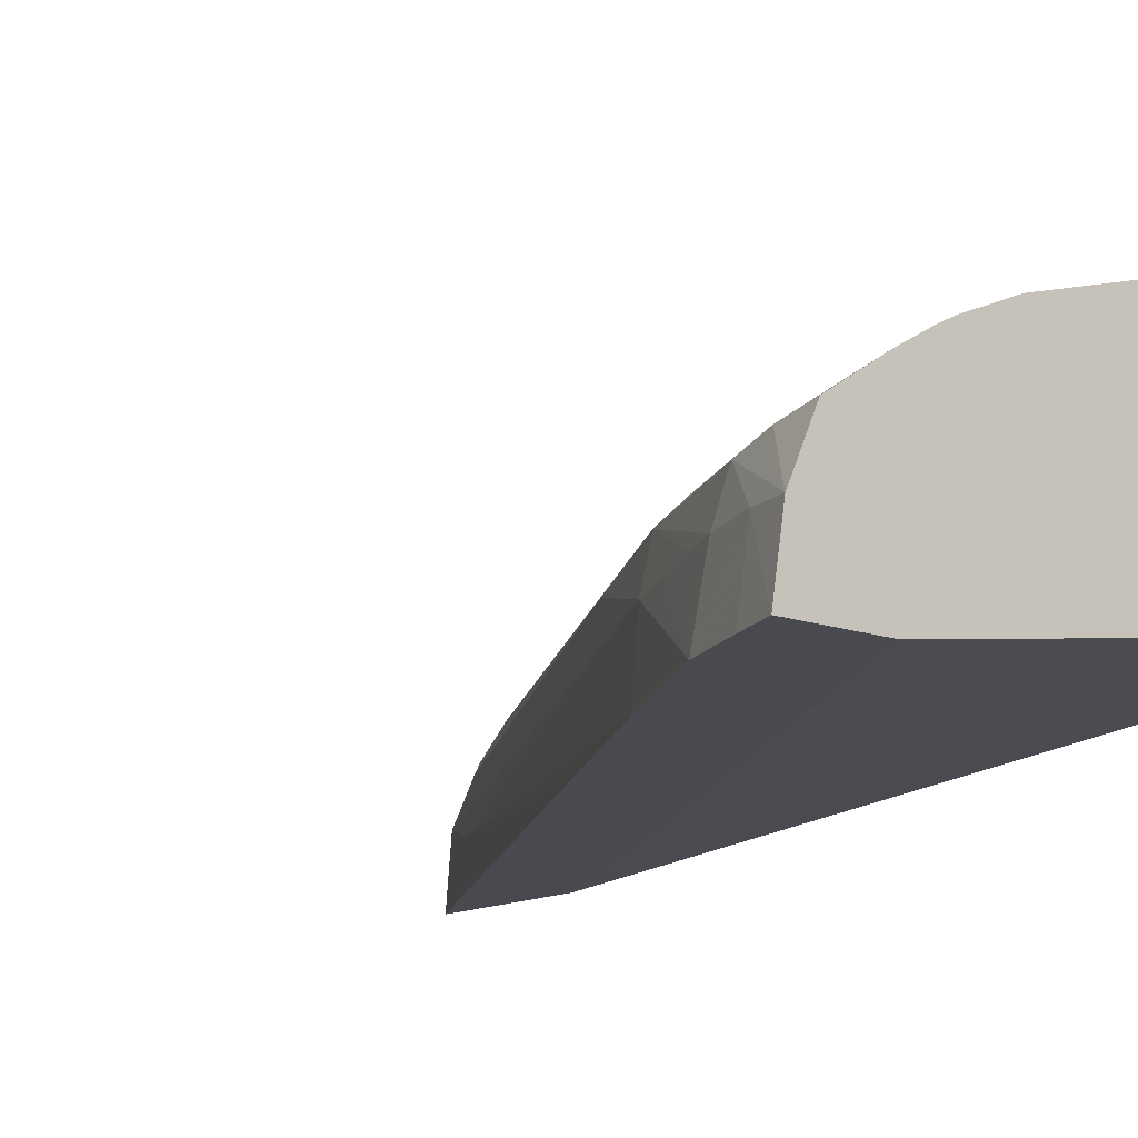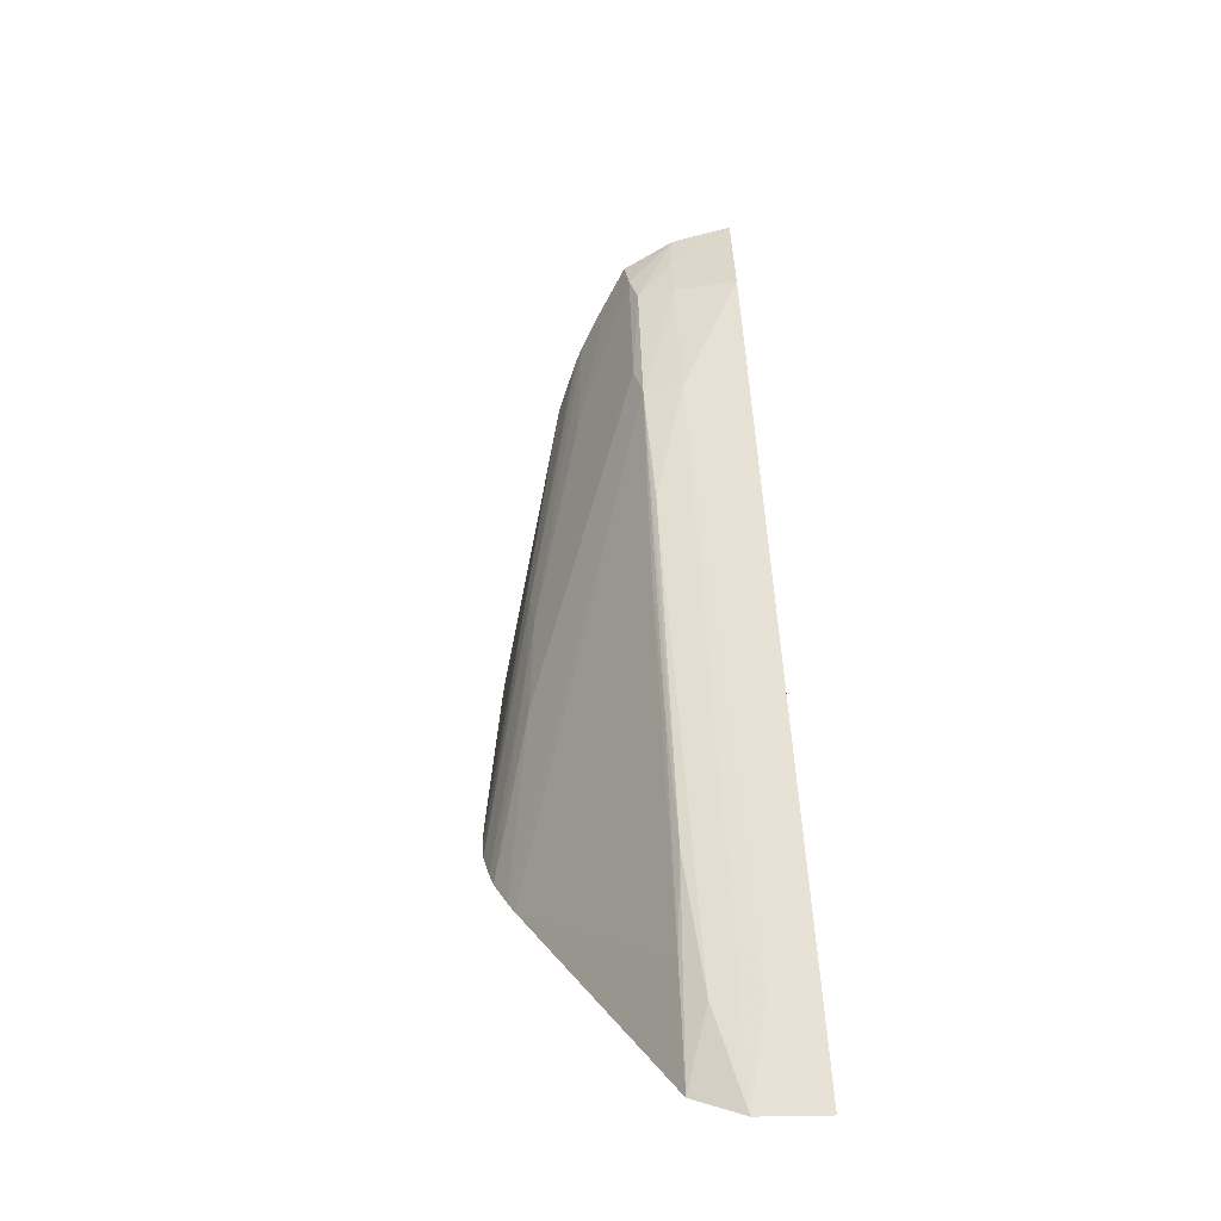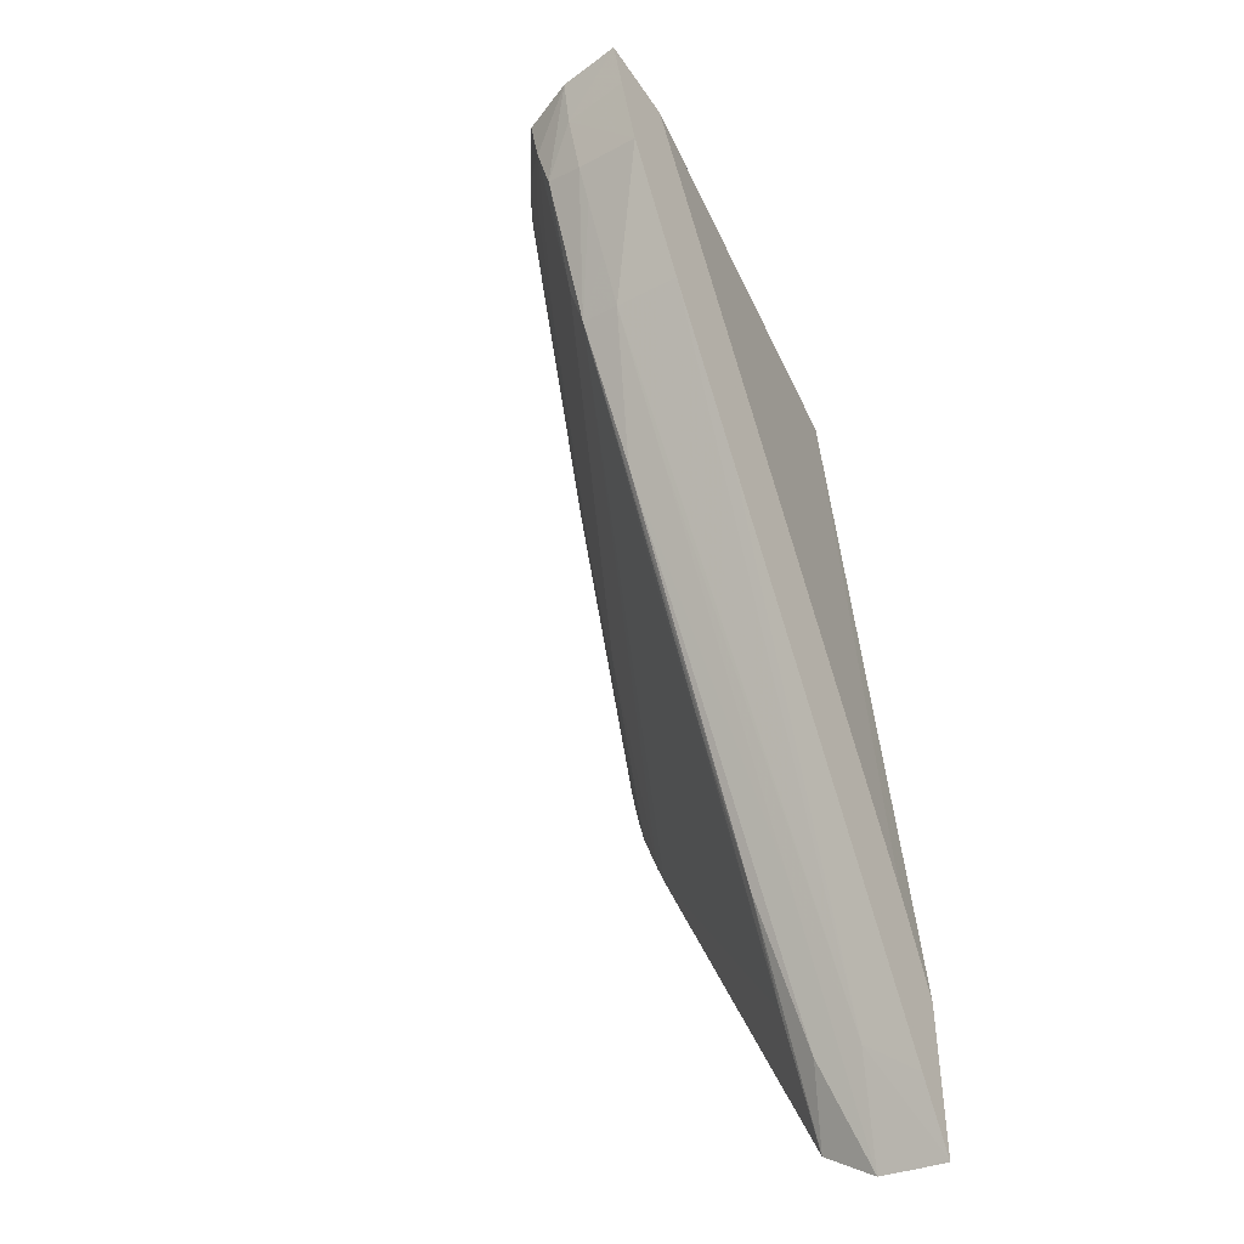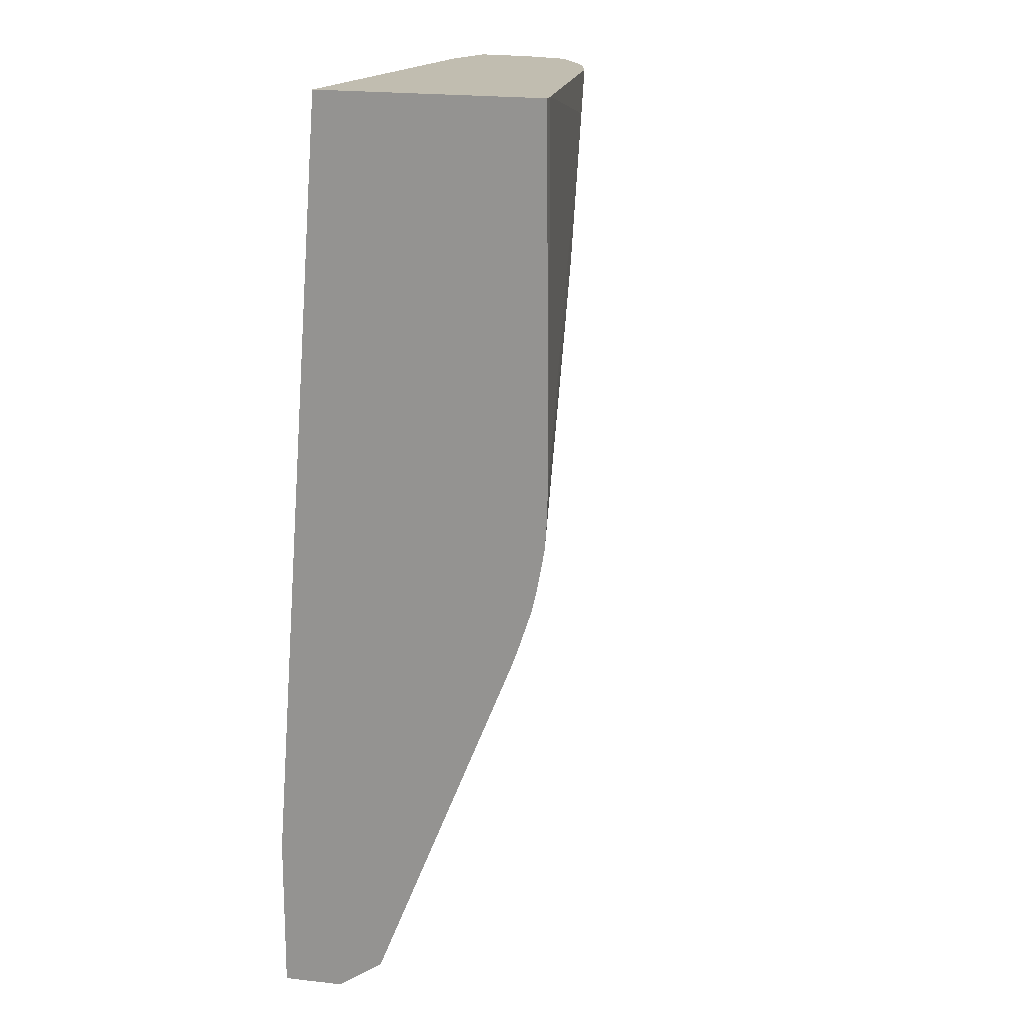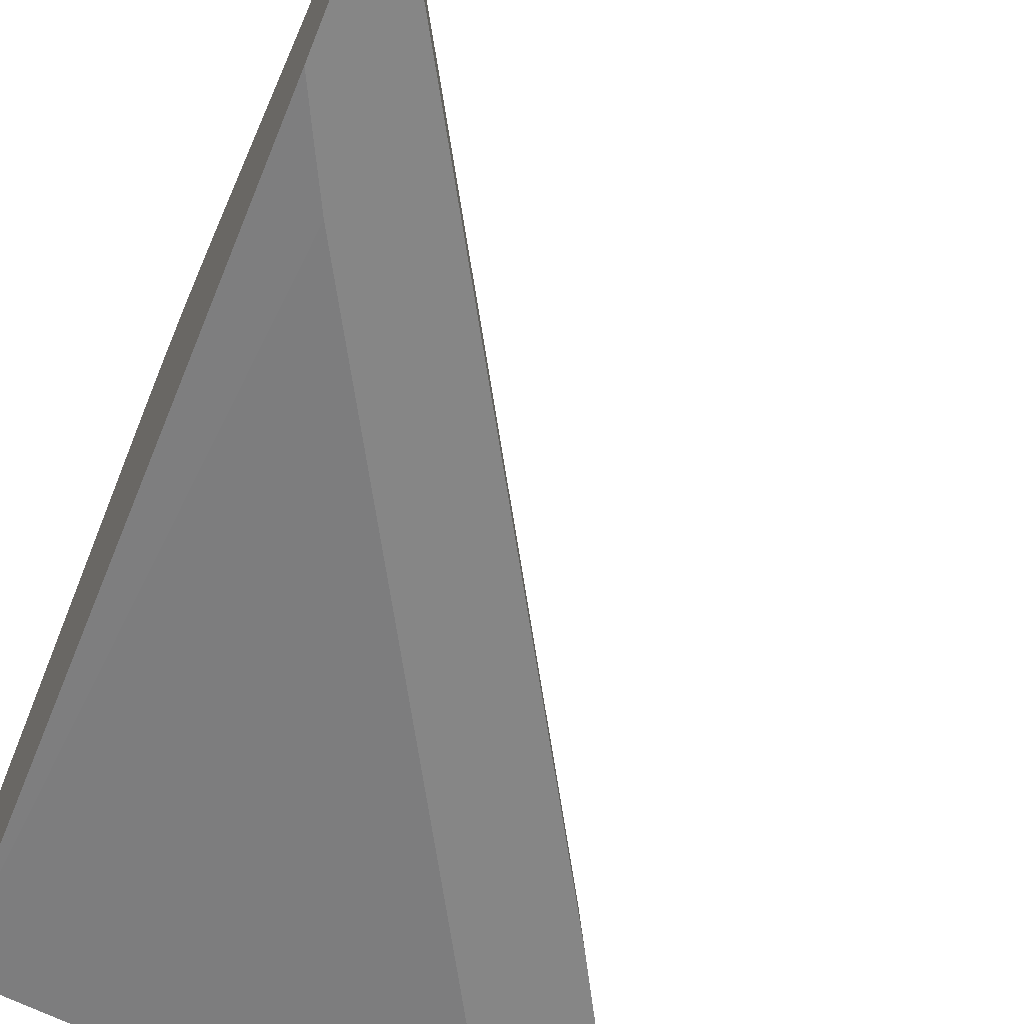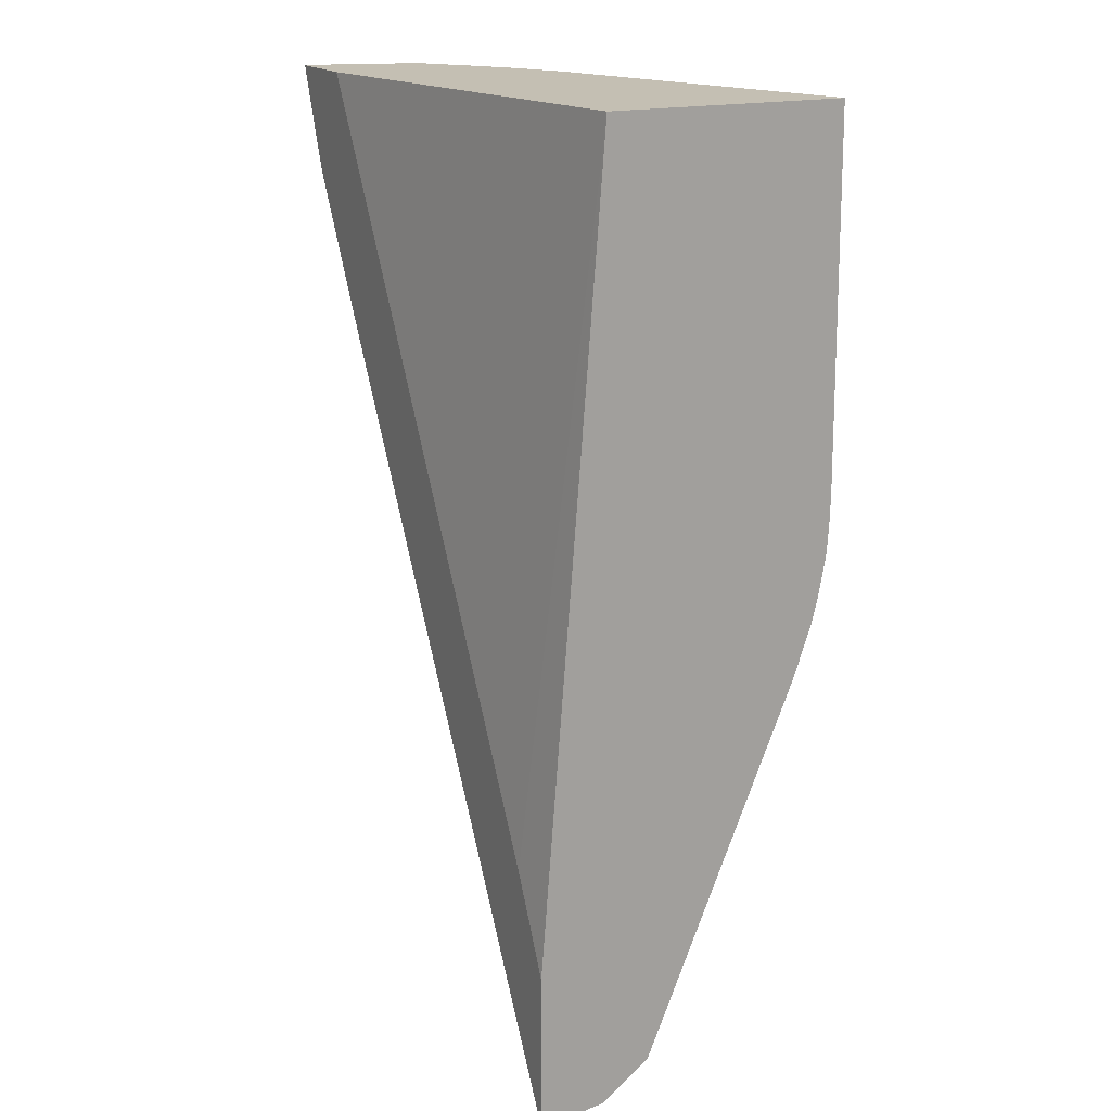
<metadata>
{"format":"obj","ext":"obj","renderer":"f3d","projection":"perspective","resolution":1024,"background":"white","views":[{"elev":-13.6,"azim":-39.4,"up":"+Y"},{"elev":-71.2,"azim":-85.0,"up":"+Z"},{"elev":-44.7,"azim":-58.5,"up":"+Z"},{"elev":16.7,"azim":113.6,"up":"+Z"},{"elev":-62.0,"azim":158.3,"up":"+Y"},{"elev":17.8,"azim":62.5,"up":"+Z"}]}
</metadata>
<code>
v 0.001796 0.03575 -0.2904
v 0.00132 0.03564 -0.2904
v 0.001796 0.02565 -0.2904
v 0.001796 0.03587 -0.3056
v 0.0009981 0.03556 -0.2904
v -0.0169 0.02297 -0.2904
v -0.0001588 0.02297 -0.3201
v 0.0007619 0.02297 -0.3219
v 0.001796 0.02297 -0.324
v 0.001796 0.03584 -0.3071
v -0.006748 0.03333 -0.2981
v -0.01089 0.03212 -0.2922
v -0.004948 0.03387 -0.2981
v -0.01267 0.03155 -0.2904
v -0.02055 0.02297 -0.2904
v 0.001796 0.02297 -0.3307
v 0.001796 0.03574 -0.3083
v -0.006503 0.03324 -0.2998
v -0.01486 0.03058 -0.2904
v -0.02011 0.02564 -0.2904
v -0.01948 0.02577 -0.2922
v -0.01991 0.02297 -0.2922
v 0.001753 0.02297 -0.3306
v 0.001796 0.02423 -0.3305
v 0.001796 0.03542 -0.31
v -0.006134 0.03302 -0.3018
v -0.01538 0.03024 -0.2907
v -0.01543 0.03028 -0.2904
v -0.004148 0.03359 -0.3041
v -0.01906 0.02794 -0.2904
v -0.01878 0.02775 -0.2922
v -0.01843 0.0274 -0.2939
v -0.01864 0.02577 -0.2944
v -0.01891 0.02297 -0.2948
v 0.0001889 0.02297 -0.3279
v -0.0005525 0.02487 -0.3265
v 0.001796 0.02577 -0.3304
v 0.001796 0.03518 -0.311
v -0.01596 0.02785 -0.2981
v -0.01293 0.03062 -0.2952
v -0.003689 0.03336 -0.306
v -0.01656 0.02922 -0.2919
v -0.01687 0.02941 -0.2904
v -0.01552 0.02748 -0.2999
v -0.0179 0.02577 -0.2959
v -0.01677 0.02577 -0.2981
v -0.0157 0.02577 -0.3002
v -0.01581 0.02297 -0.3004
v -0.003818 0.02297 -0.321
v -0.01249 0.02577 -0.3058
v -0.003717 0.02577 -0.3209
v -0.01179 0.02297 -0.3073
v -0.0004169 0.02685 -0.3263
v 0.001796 0.02787 -0.3289
v 0.001796 0.03455 -0.3129
v 0.001796 0.03422 -0.3137
v -0.009834 0.02771 -0.3093
v -0.006707 0.02759 -0.315
v -0.003575 0.02742 -0.3206
v -0.01239 0.02728 -0.3056
v -0.001018 0.02779 -0.3243
f 1 2 5
f 1 5 14
f 1 14 19
f 1 19 28
f 1 28 43
f 1 43 30
f 1 30 20
f 1 20 15
f 1 15 6
f 1 6 3
f 1 3 9
f 1 9 16
f 1 16 24
f 1 24 37
f 1 37 54
f 1 54 56
f 1 56 55
f 1 55 38
f 1 38 25
f 1 25 17
f 1 17 10
f 1 10 4
f 1 4 2
f 2 4 5
f 3 6 7
f 3 7 8
f 3 8 9
f 4 10 11
f 4 11 12
f 4 12 13
f 4 13 5
f 5 13 12
f 5 12 14
f 6 15 22
f 6 22 34
f 6 34 48
f 6 48 52
f 6 52 49
f 6 49 35
f 6 35 23
f 6 23 16
f 6 16 9
f 6 9 8
f 6 8 7
f 10 17 11
f 11 18 19
f 11 19 14
f 11 14 12
f 11 17 18
f 15 20 21
f 15 21 22
f 16 23 24
f 17 25 18
f 18 26 27
f 18 27 28
f 18 28 19
f 18 25 29
f 18 29 26
f 20 30 31
f 20 31 32
f 20 32 21
f 21 32 33
f 21 33 34
f 21 34 22
f 23 35 36
f 23 36 37
f 23 37 24
f 25 38 29
f 26 39 40
f 26 40 27
f 26 29 41
f 26 41 39
f 27 42 43
f 27 43 28
f 27 40 42
f 29 38 41
f 30 43 31
f 31 43 42
f 31 42 40
f 31 40 39
f 31 39 32
f 32 39 44
f 32 44 33
f 33 44 45
f 33 45 34
f 34 45 46
f 34 46 47
f 34 47 48
f 35 49 36
f 36 50 51
f 36 51 37
f 36 49 52
f 36 52 48
f 36 48 47
f 36 47 50
f 37 53 54
f 37 51 53
f 38 55 41
f 39 41 44
f 41 55 44
f 44 47 46
f 44 46 45
f 44 55 56
f 44 56 57
f 44 57 58
f 44 58 59
f 44 59 60
f 44 60 47
f 47 60 50
f 50 60 51
f 51 60 53
f 53 59 54
f 53 60 59
f 54 59 61
f 54 61 56
f 56 61 57
f 57 61 58
f 58 61 59

</code>
